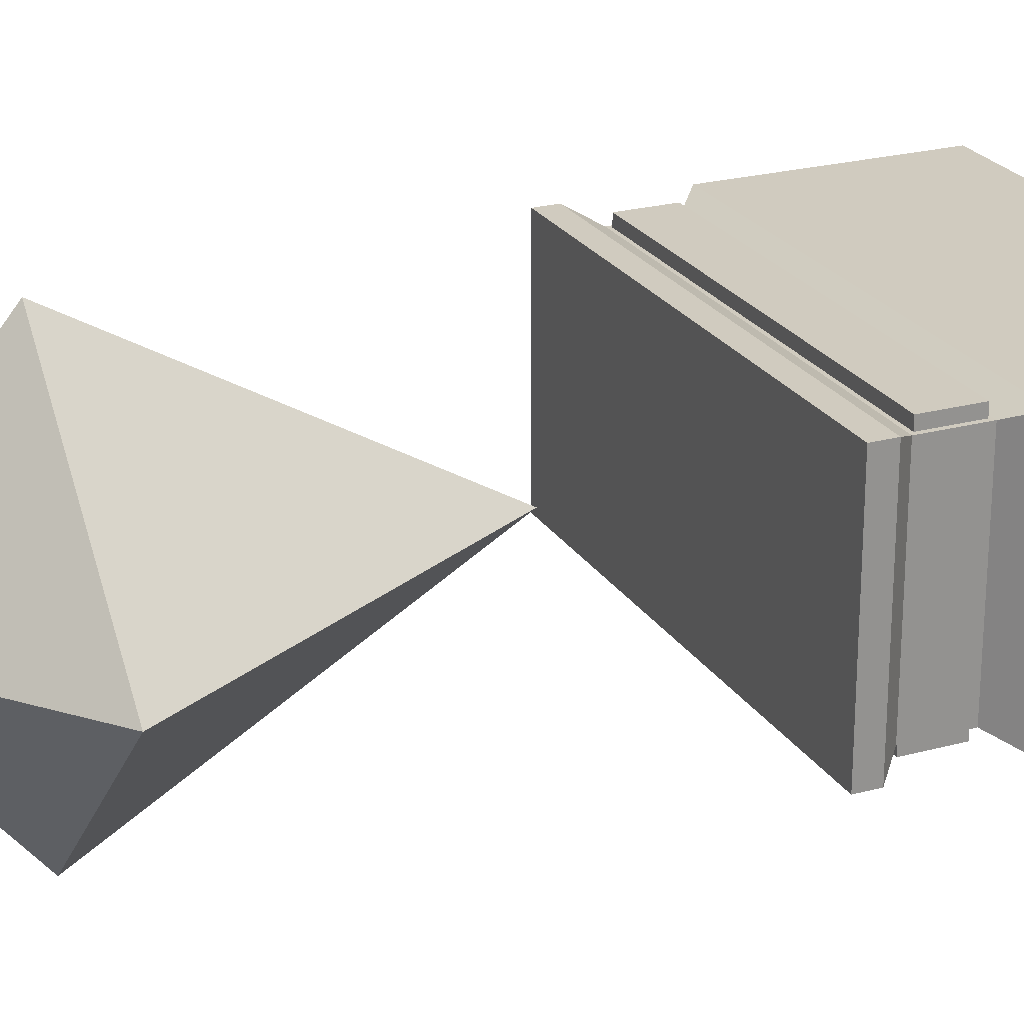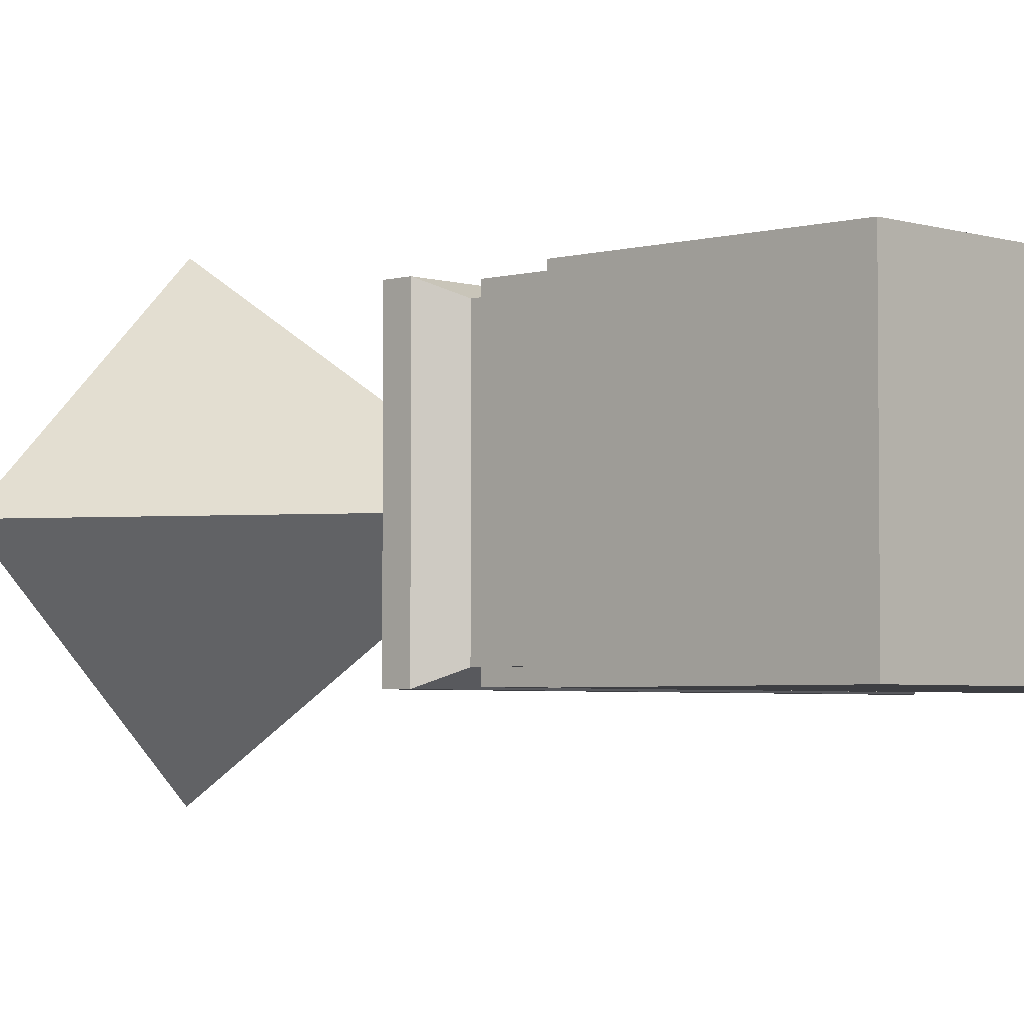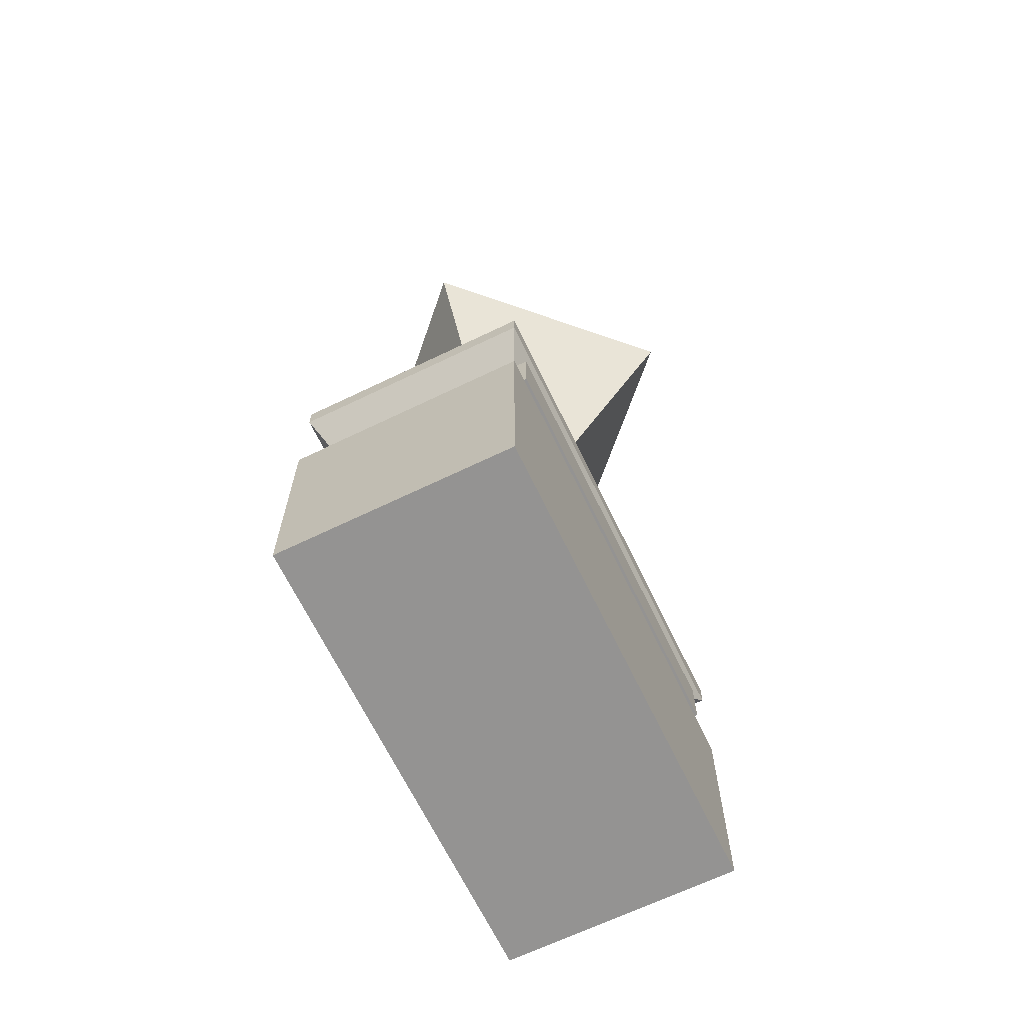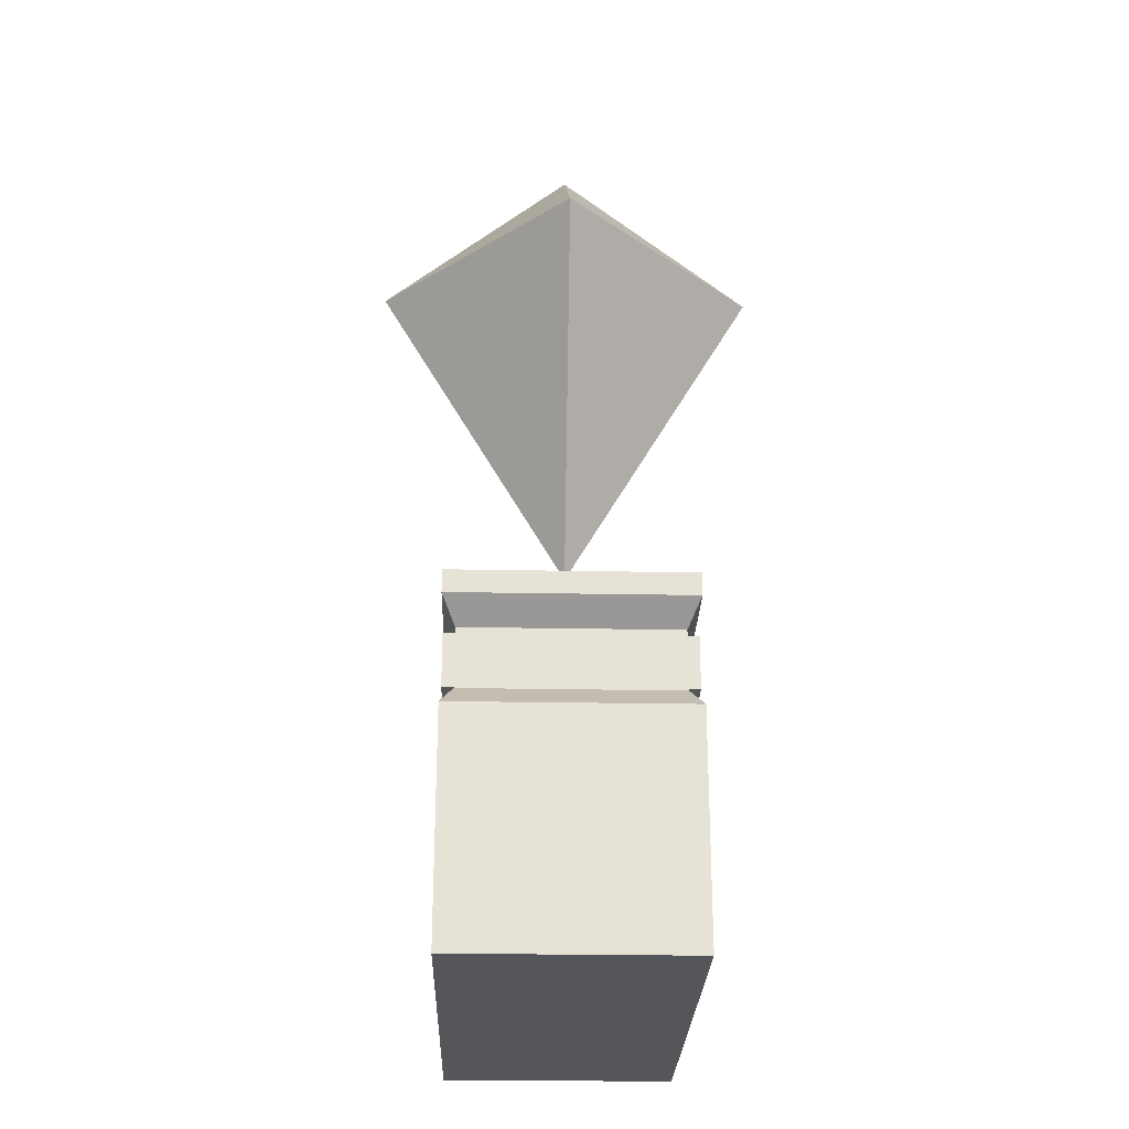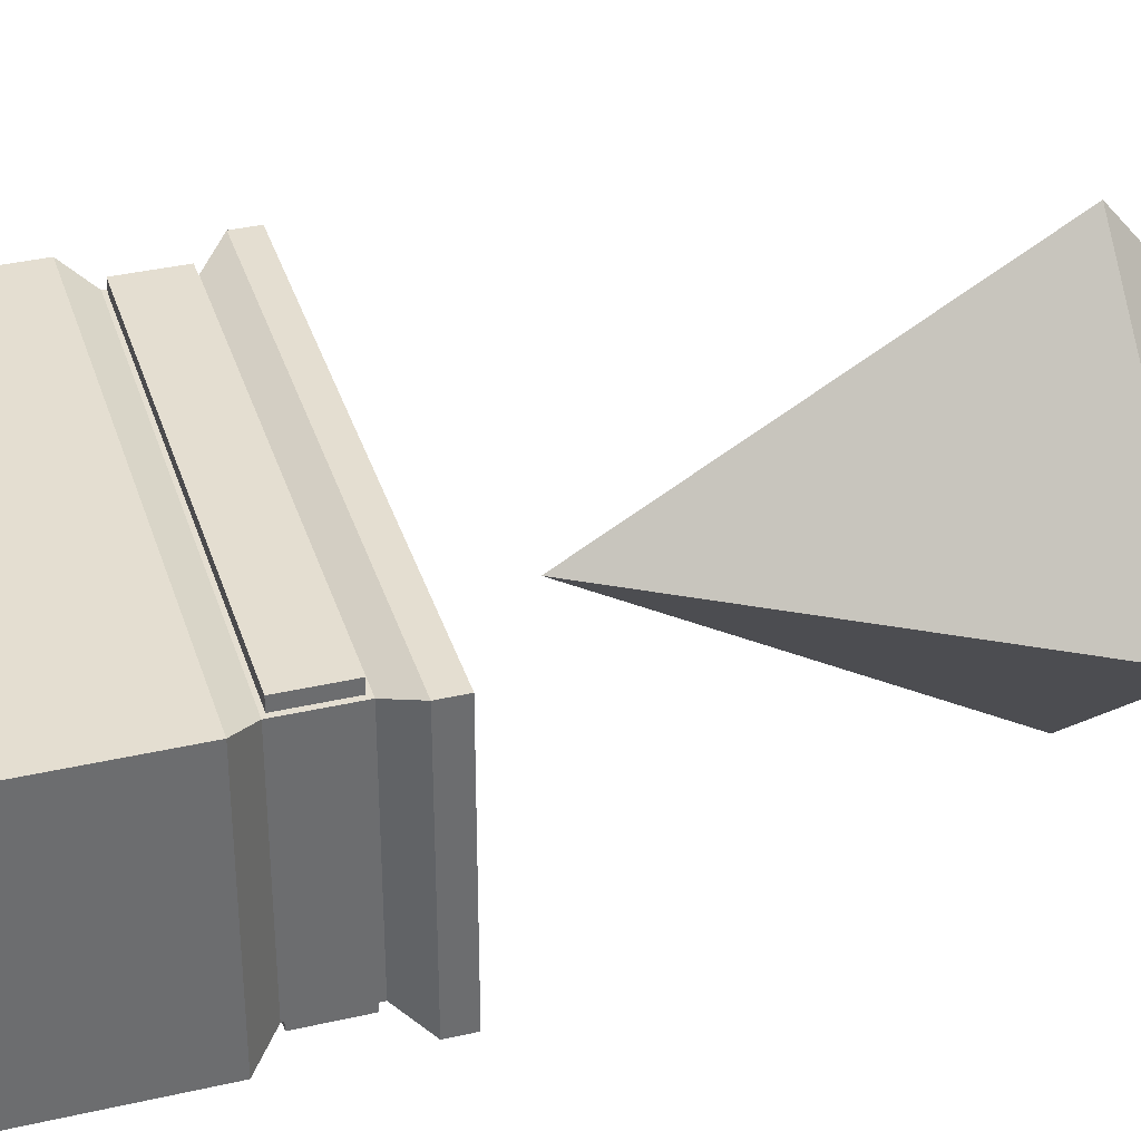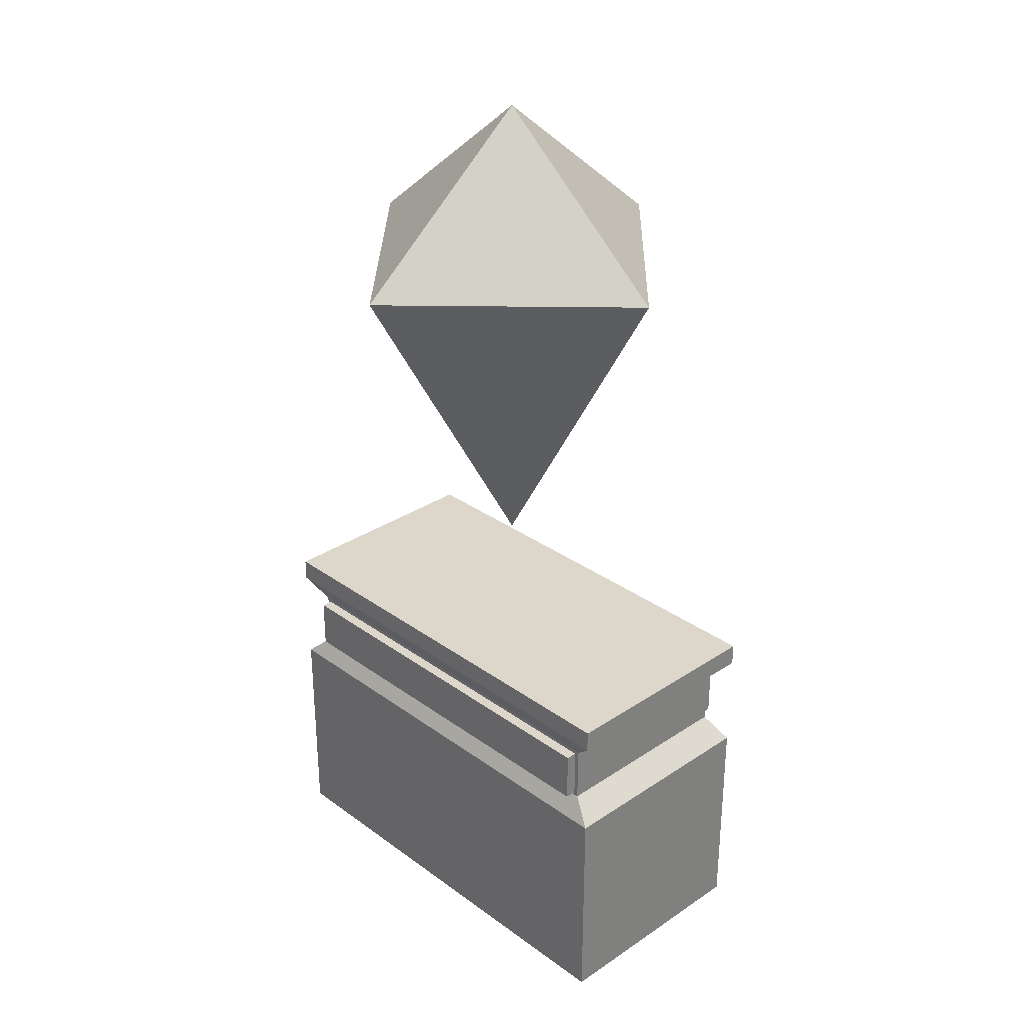
<metadata>
{"format":"obj","ext":"obj","renderer":"f3d","projection":"perspective","resolution":1024,"background":"white","views":[{"elev":23.7,"azim":-114.3,"up":"+Z"},{"elev":-3.6,"azim":-46.7,"up":"+Z"},{"elev":-66.8,"azim":-64.2,"up":"+Y"},{"elev":-26.0,"azim":88.3,"up":"+Y"},{"elev":36.5,"azim":73.3,"up":"+Z"},{"elev":30.4,"azim":46.2,"up":"+Y"}]}
</metadata>
<code>
o cube4
v -0.9789 0.4621 0.5473
v -0.9789 0.7097 0.5473
v 0.9789 0.7097 0.5473
v 0.9789 0.4621 0.5473
v -0.9789 0.4621 -0.5473
v -0.9789 0.7097 -0.5473
v 0.9789 0.7097 -0.5473
v 0.9789 0.4621 -0.5473
g cube4
f 1 4 3 2
f 6 7 8 5
f 2 6 5 1
f 4 8 7 3
f 1 5 8 4
f 3 7 6 2
o octahedron3
v 0.92 3.008 0
v -0.92 3.008 0
v 0 3.757 0
v 0 1.434 0
v 0 3.008 0.92
v 0 3.008 -0.92
g octahedron3
f 11 13 9
f 11 14 10
f 12 13 10
f 12 14 9
f 9 13 12
f 9 14 11
f 10 13 11
f 10 14 12
o cube1
v -1 0.4473 0.494
v -1 0.727 0.494
v 1 0.727 0.494
v 1 0.4473 0.494
v -1 0.4473 -0.494
v -1 0.727 -0.494
v 1 0.727 -0.494
v 1 0.4473 -0.494
v -1.118 0.8354 0.5523
v 1.118 0.8354 0.5523
v 1.118 0.8354 -0.5523
v -1.118 0.8354 -0.5523
v 1.118 0.3389 0.5523
v -1.118 0.3389 0.5523
v -1.118 0.3389 -0.5523
v 1.118 0.3389 -0.5523
v 1.118 -0.7224 0.5523
v -1.118 -0.7224 0.5523
v -1.118 -0.7224 -0.5523
v 1.118 -0.7224 -0.5523
v -1.118 0.9421 0.5523
v 1.118 0.9421 0.5523
v 1.118 0.9421 -0.5523
v -1.118 0.9421 -0.5523
g cube1
f 15 18 17 16
f 16 23 26 20
f 19 29 28 15
f 20 21 22 19
f 21 25 24 17
f 24 36 35 23
f 26 38 37 25
f 27 31 34 30
f 16 20 19 15
f 17 24 23 16
f 18 27 30 22
f 20 26 25 21
f 23 35 38 26
f 25 37 36 24
f 28 32 31 27
f 30 34 33 29
f 15 28 27 18
f 18 22 21 17
f 22 30 29 19
f 32 33 34 31
f 36 37 38 35
f 29 33 32 28

</code>
